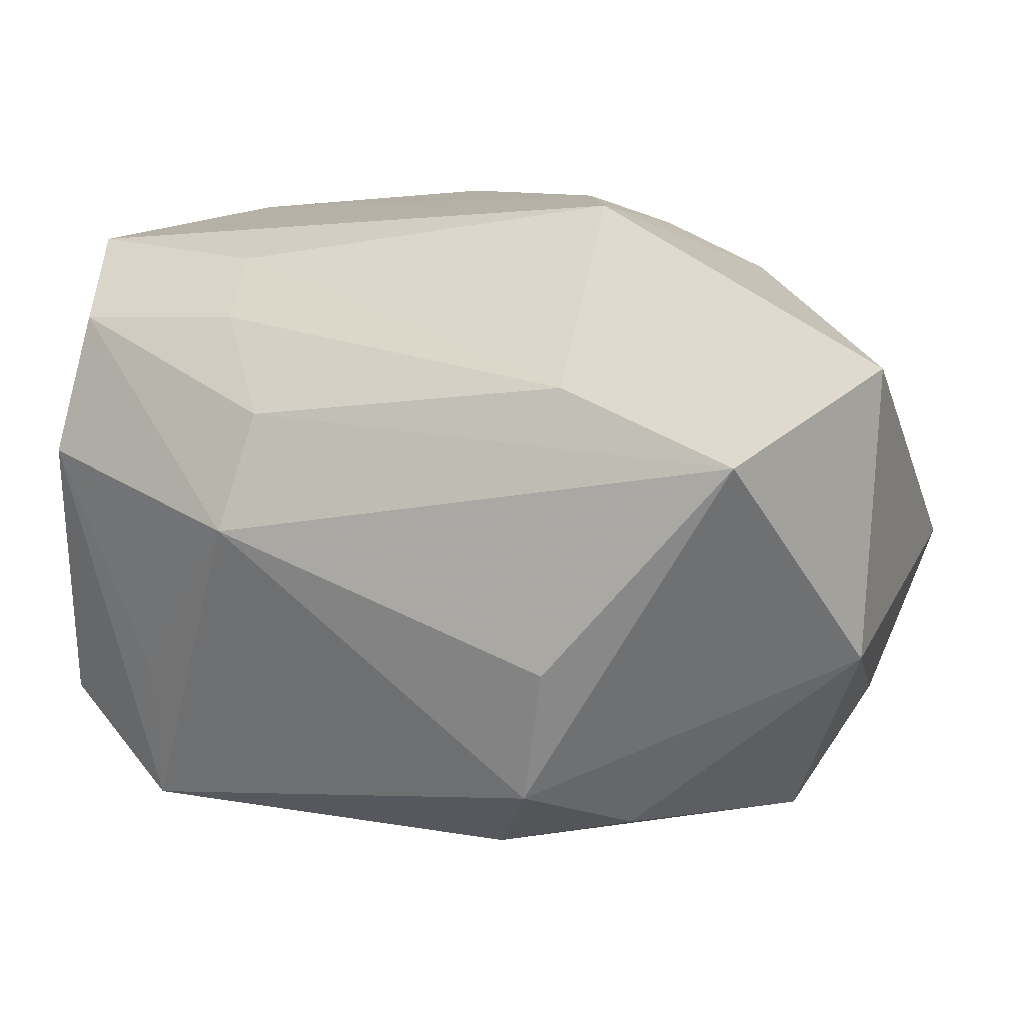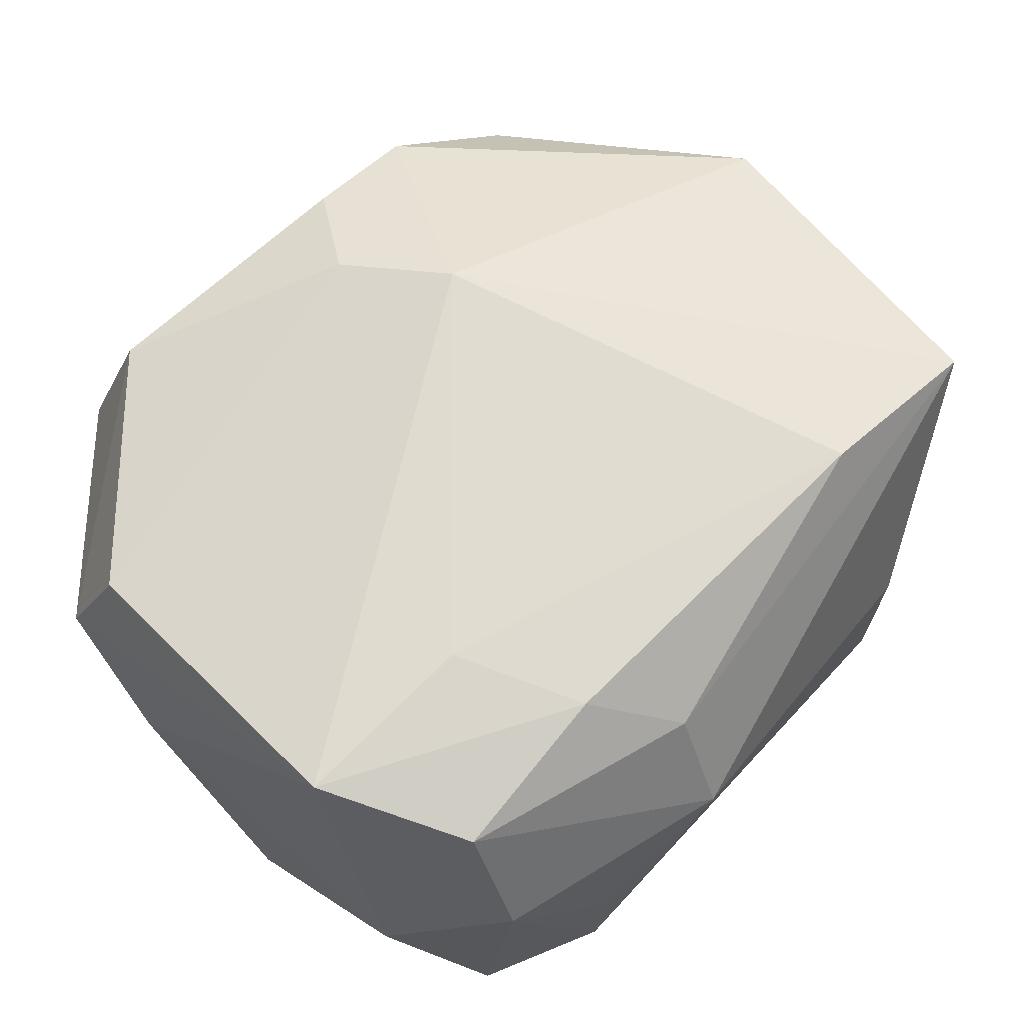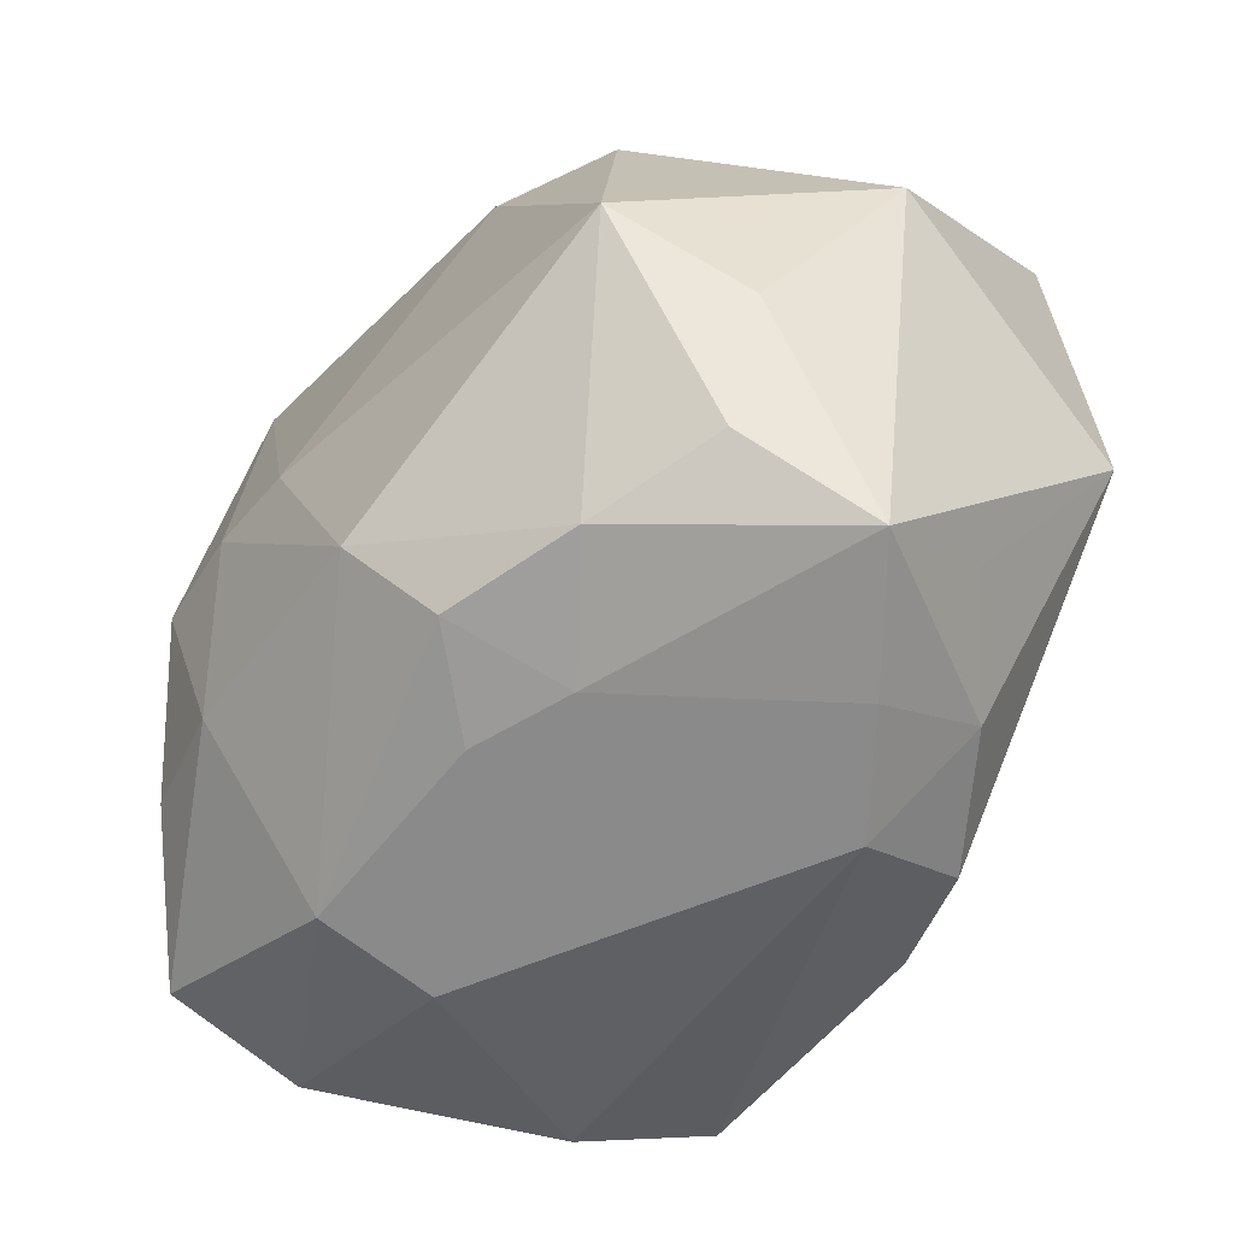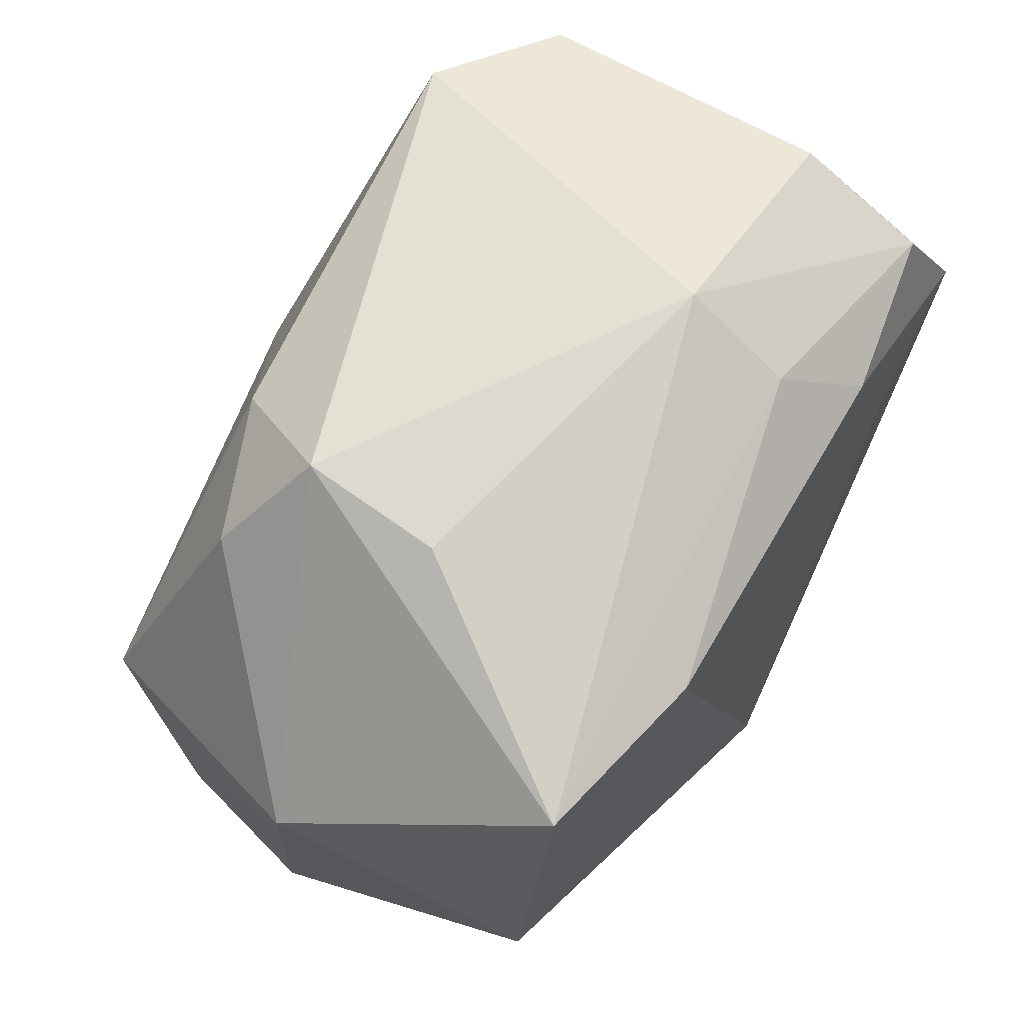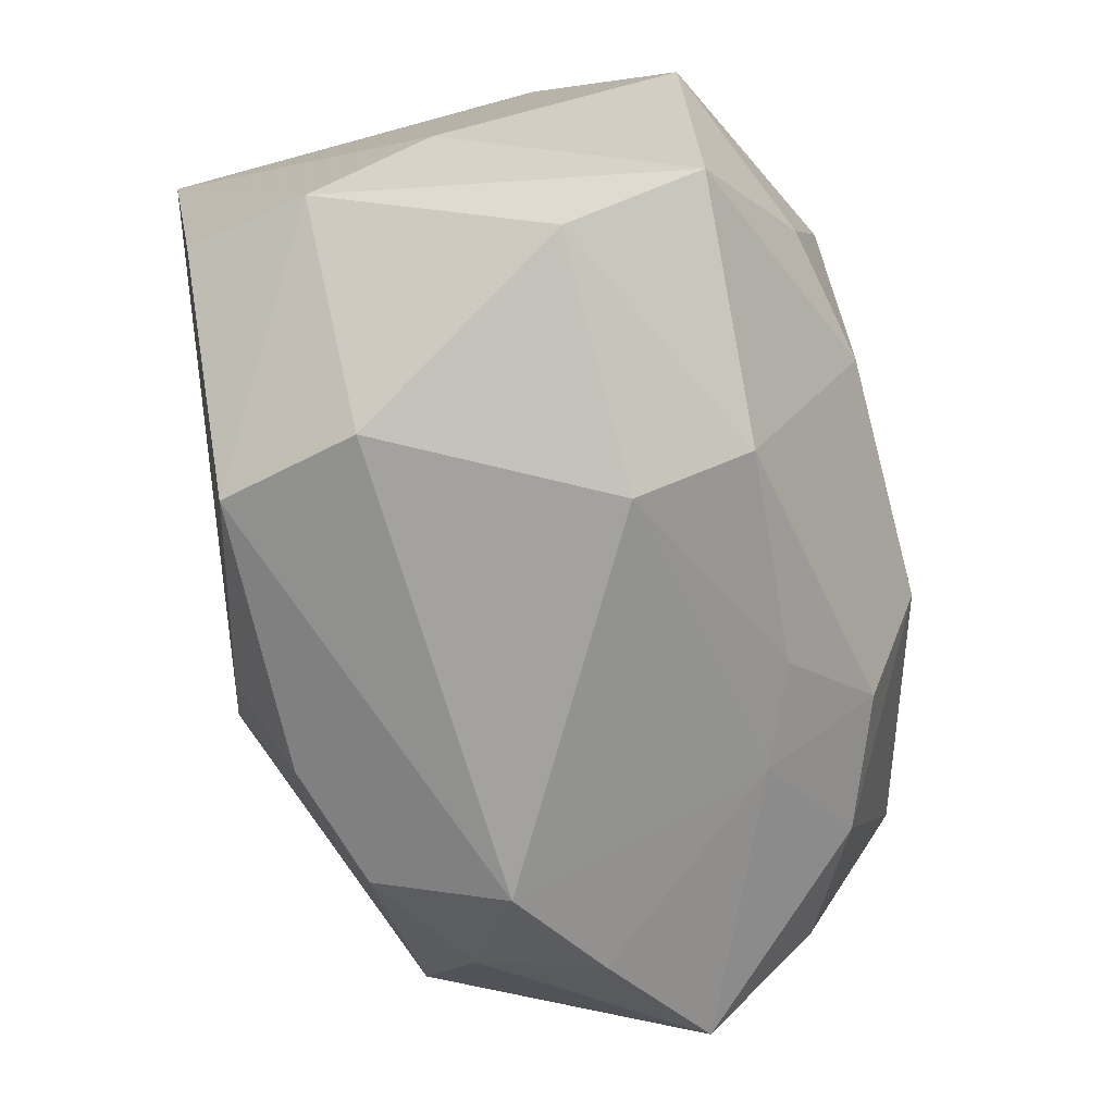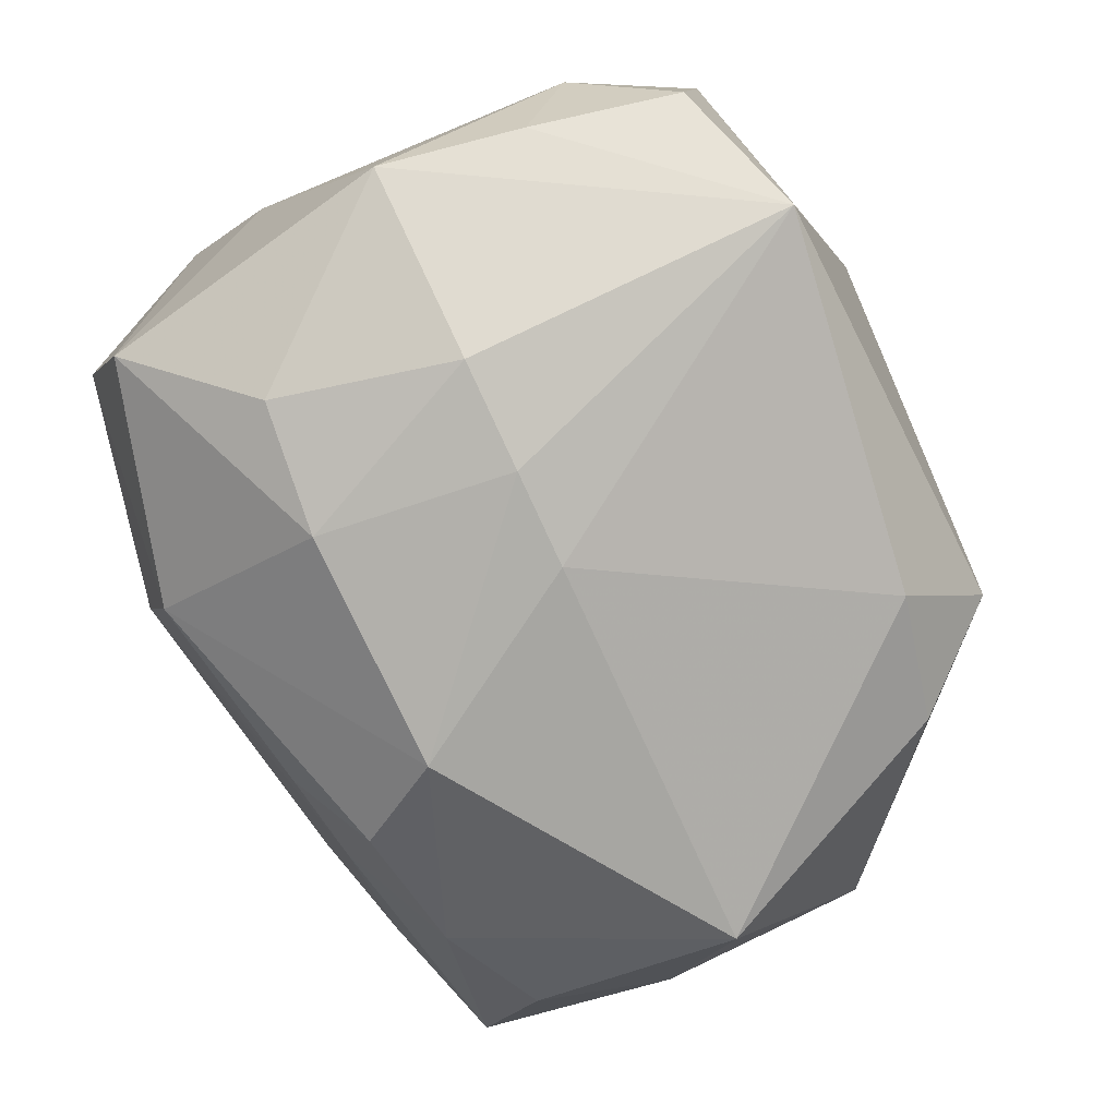
<metadata>
{"format":"obj","ext":"obj","renderer":"f3d","projection":"perspective","resolution":1024,"background":"white","views":[{"elev":24.3,"azim":-157.3,"up":"+Z"},{"elev":67.4,"azim":129.6,"up":"+Z"},{"elev":-43.3,"azim":-126.3,"up":"+Y"},{"elev":69.8,"azim":-61.5,"up":"+Y"},{"elev":-76.3,"azim":102.3,"up":"+Y"},{"elev":-78.2,"azim":112.7,"up":"+Z"}]}
</metadata>
<code>
v -0.035 -0.01698 0.005594
v 0.0295 -0.02474 -0.01857
v 0.008407 -0.033 -0.008492
v 0.01031 0.001749 -0.02835
v -0.01808 -0.02712 0.01755
v -0.03823 -0.02212 -0.005382
v -0.03205 0.02594 0.01917
v -0.01633 -0.02519 -0.01416
v -0.01229 0.02567 -0.01959
v -0.04001 0.01263 -0.002356
v -0.02784 -0.02302 0.01152
v 0.01859 0.01088 0.02531
v -0.002567 -0.01985 0.02514
v 0.03514 -0.012 0.001079
v 0.03514 0.01598 -0.006643
v 0.03514 4.57e-06 -0.01876
v 0.02824 -0.02934 -0.007641
v 0.02227 -0.01423 -0.02479
v 0.01956 0.001335 -0.02729
v 0.01455 0.02157 0.02384
v 0.03115 -0.01631 0.02103
v 0.02004 0.02879 -0.02041
v 0.03095 0.02442 -0.01385
v 0.02012 0.02917 -0.007675
v -0.02357 0.02378 -0.01607
v 0.01149 -0.0147 -0.02742
v -0.01846 0.03197 0.001031
v 0.0333 0.01194 -0.01647
v 0.01724 -0.03324 0.009735
v 0.009069 0.02796 0.01812
v -0.02454 -0.01943 -0.01974
v -0.008365 -0.01364 -0.02835
v -0.01699 0.03201 -0.01071
v 0.03397 0.009476 0.02485
v -0.03697 -0.00104 0.01873
v 0.01401 -0.03005 0.021
v -0.02048 -0.03092 0.006805
v 0.009305 -0.02974 -0.01788
v -0.00732 -0.0109 0.02718
v 0.02875 0.02156 0.02187
v 0.00216 0.002018 -0.02824
v -0.008241 -0.02708 0.02103
v -0.03227 0.002782 -0.02384
v 0.01026 0.03277 0.009184
v -0.008023 -0.02608 -0.01728
v 0.02974 0.0265 0.01092
v -0.03419 -0.01545 -0.01496
v -0.01352 -0.02121 -0.02338
v -0.02881 -0.02707 0.001232
v 0.03348 -0.02035 0.01079
v -0.037 -0.004442 -0.01419
v -0.01687 0.02423 0.023
f 10 6 35
f 35 7 10
f 39 7 35
f 9 41 43
f 10 7 33
f 44 7 30
f 4 41 22
f 22 41 9
f 9 33 22
f 22 33 44
f 51 6 10
f 10 43 51
f 27 7 44
f 44 33 27
f 27 33 7
f 9 43 25
f 25 33 9
f 25 43 10
f 10 33 25
f 52 30 7
f 52 7 39
f 39 12 52
f 44 30 40
f 24 22 44
f 21 36 50
f 8 49 6
f 37 49 8
f 31 8 6
f 48 8 31
f 32 43 41
f 32 41 4
f 32 31 43
f 48 31 32
f 38 48 32
f 20 52 12
f 30 52 20
f 20 40 30
f 44 40 46
f 46 24 44
f 23 22 46
f 22 24 46
f 34 20 12
f 40 20 34
f 34 12 39
f 34 46 40
f 34 21 50
f 50 17 2
f 18 16 2
f 2 17 38
f 11 49 37
f 6 49 11
f 37 8 3
f 38 17 3
f 39 42 13
f 13 42 36
f 36 21 13
f 13 34 39
f 21 34 13
f 45 48 38
f 45 8 48
f 38 3 45
f 45 3 8
f 47 31 6
f 43 31 47
f 6 51 47
f 47 51 43
f 23 46 15
f 46 34 15
f 50 2 14
f 14 2 16
f 14 34 50
f 16 15 14
f 14 15 34
f 18 2 26
f 26 32 4
f 38 32 26
f 26 2 38
f 19 16 18
f 22 16 19
f 19 26 4
f 18 26 19
f 4 22 19
f 5 11 37
f 5 37 36
f 36 42 5
f 35 11 5
f 39 35 5
f 5 42 39
f 1 35 6
f 6 11 1
f 1 11 35
f 37 3 29
f 36 37 29
f 29 3 17
f 50 36 29
f 29 17 50
f 23 15 28
f 28 15 16
f 28 22 23
f 28 16 22

</code>
